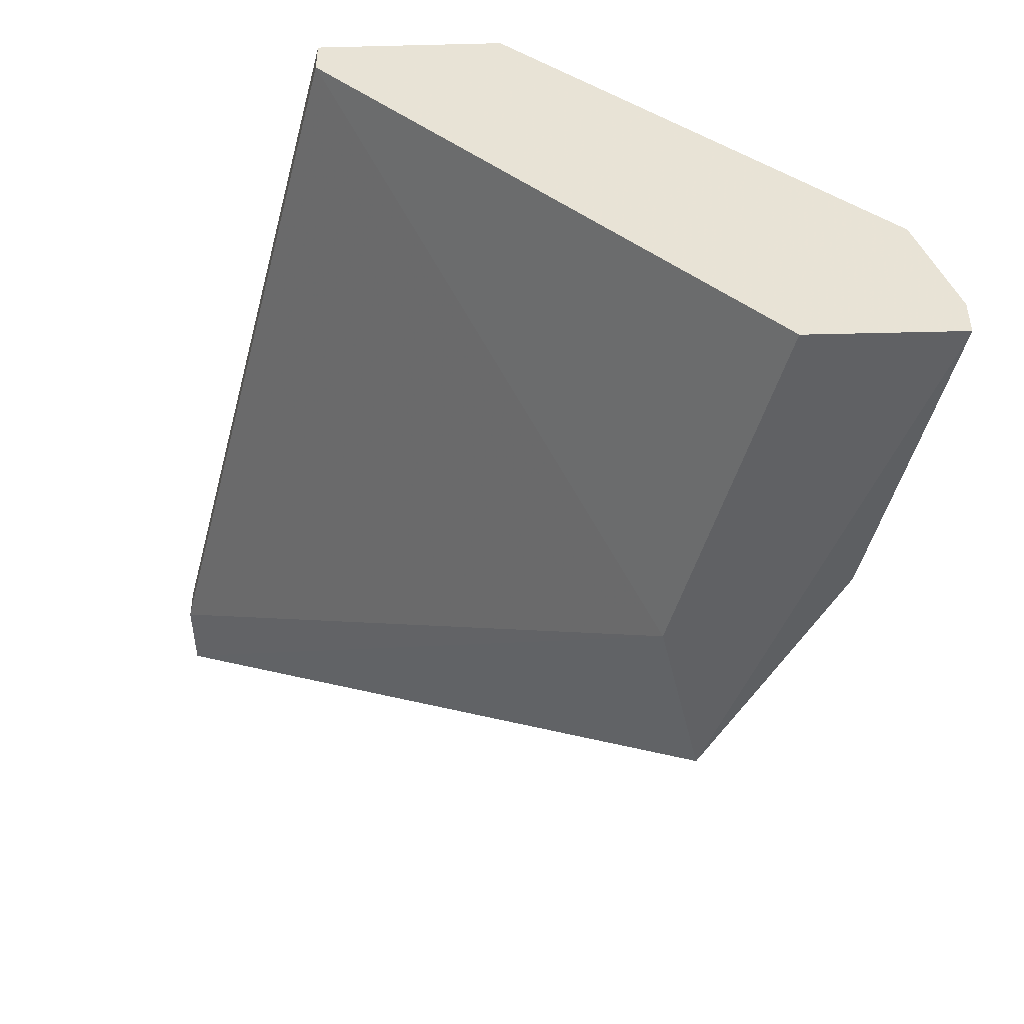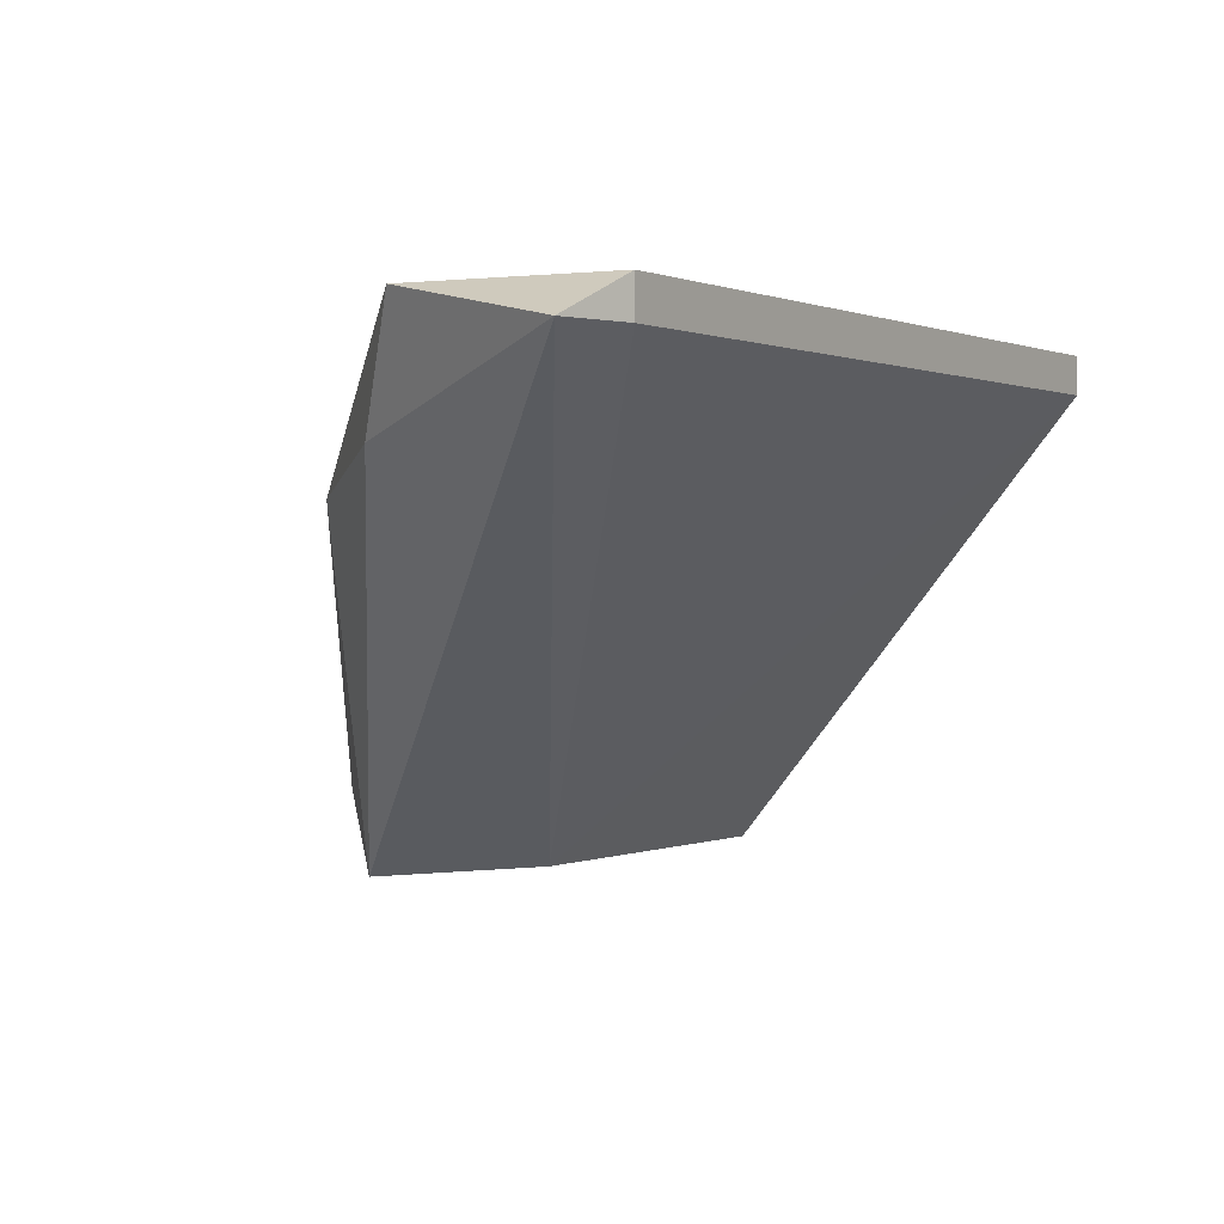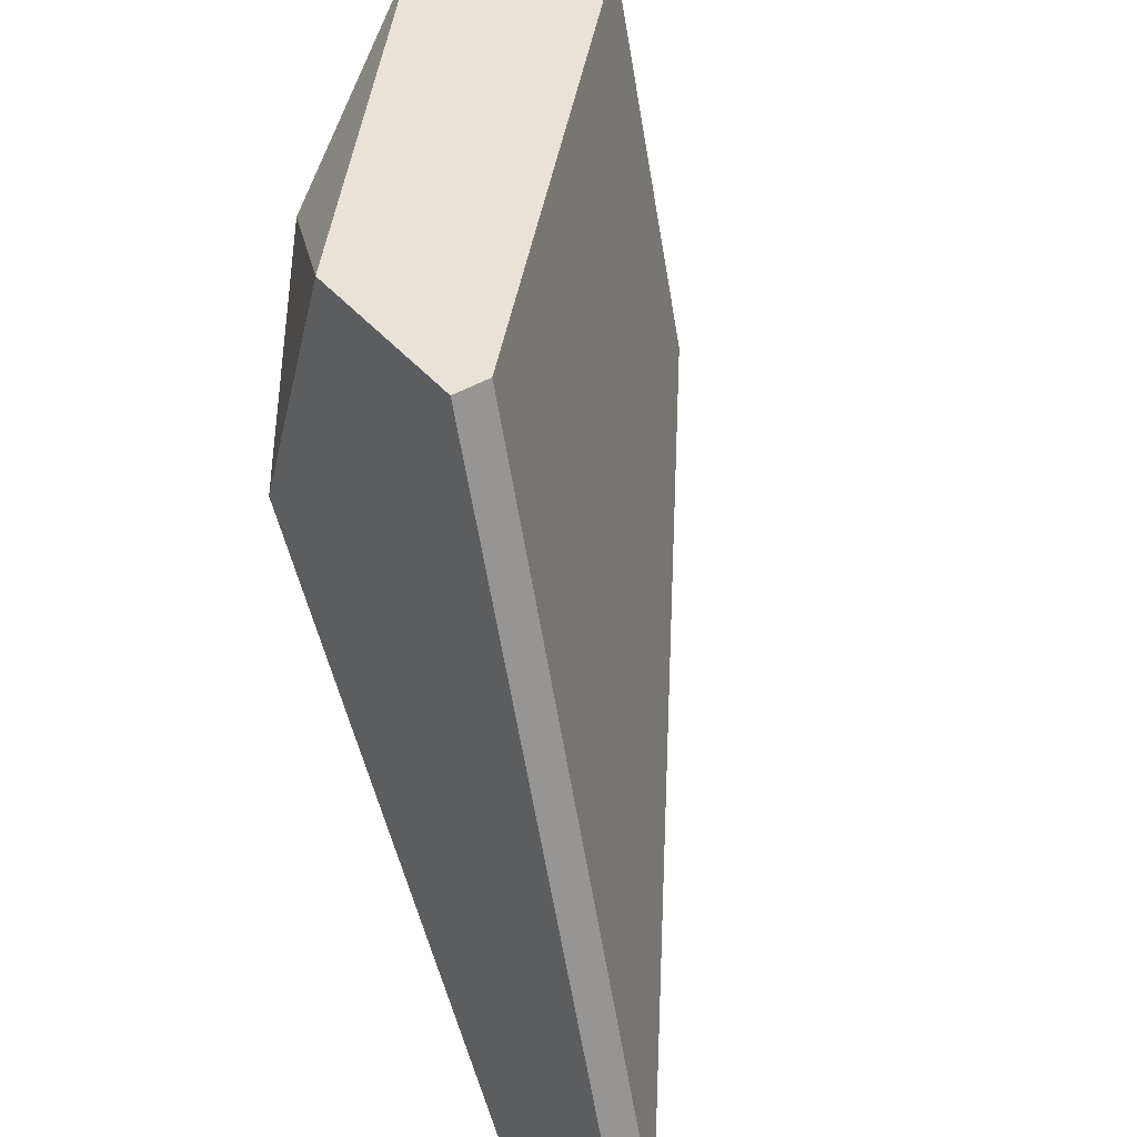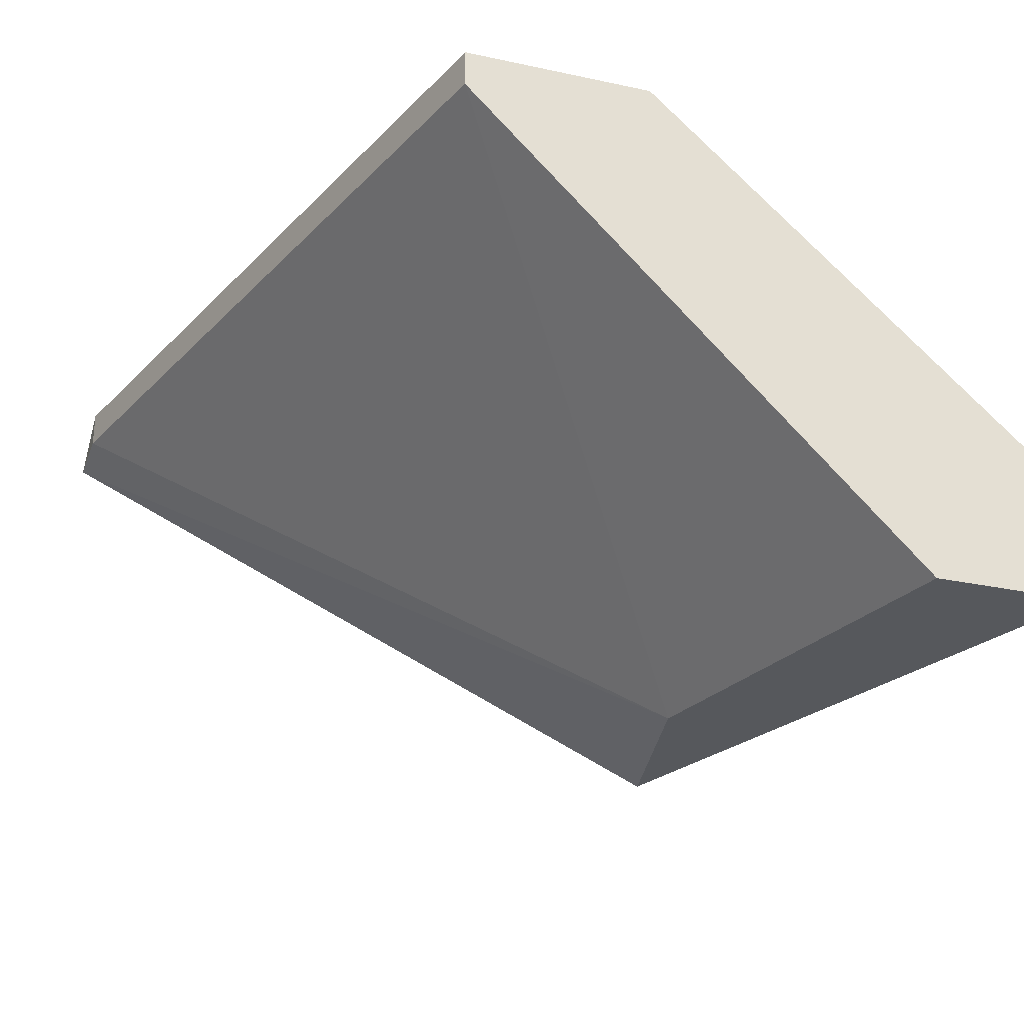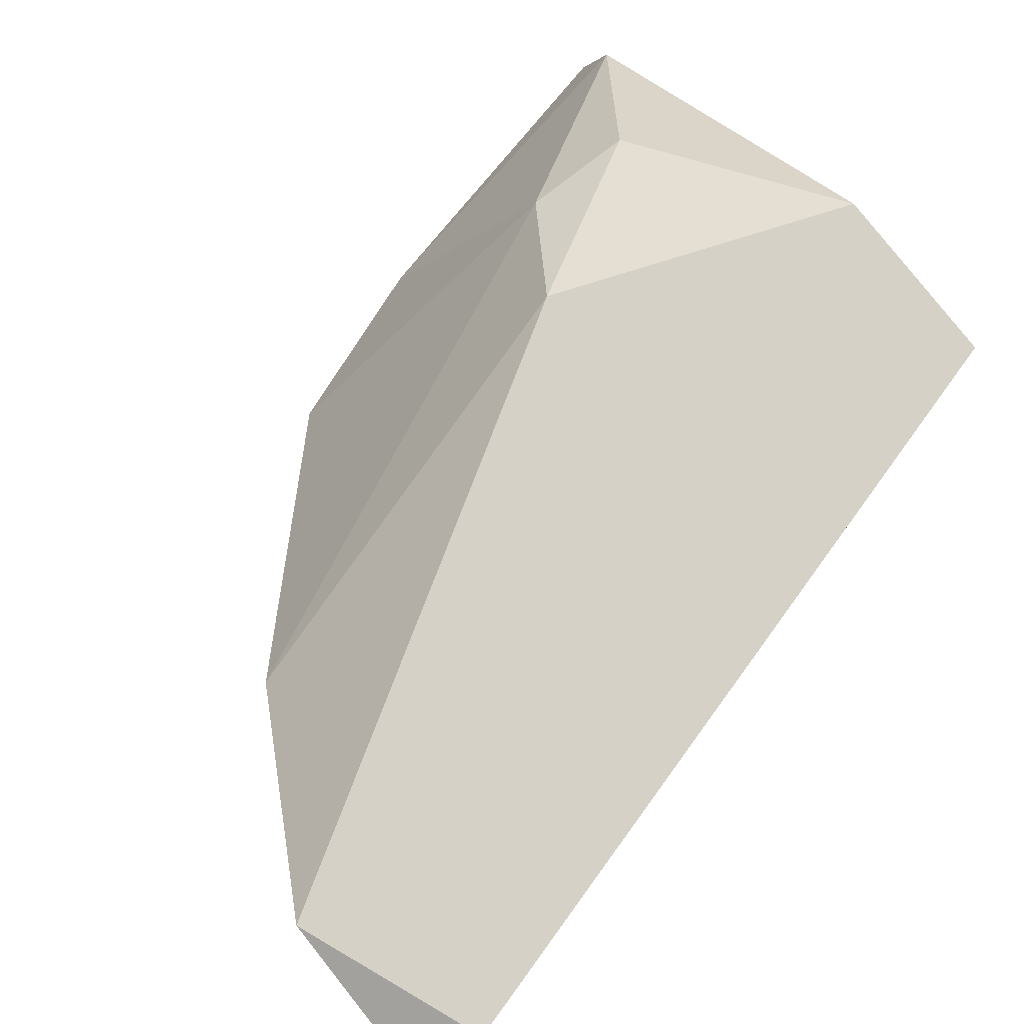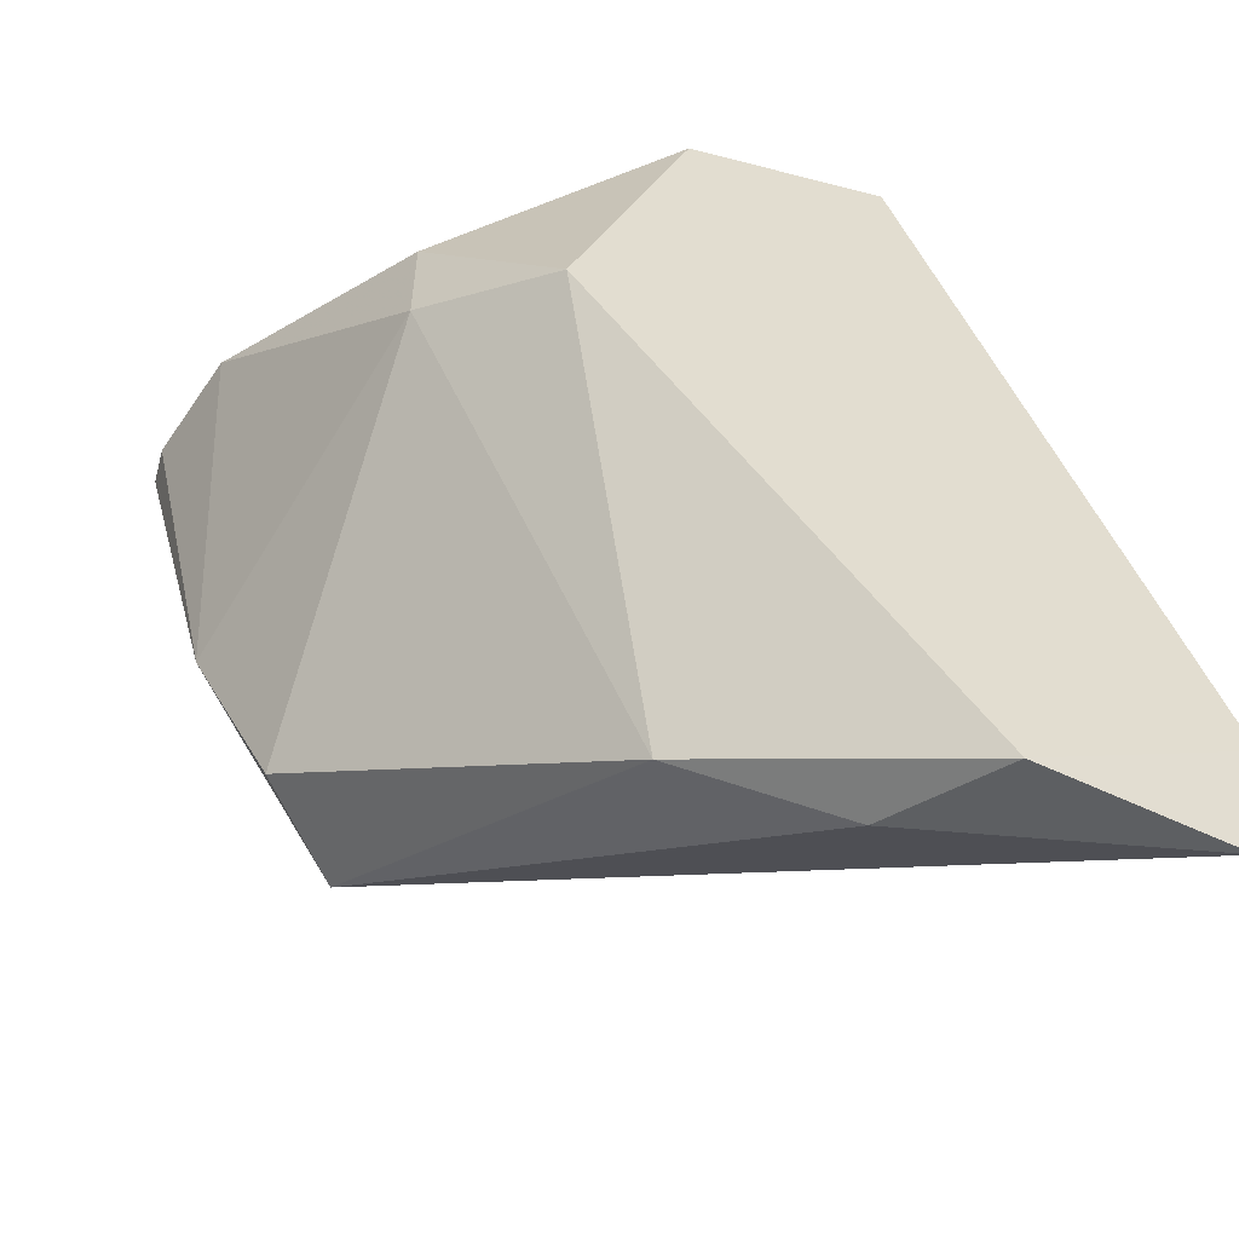
<metadata>
{"format":"obj","ext":"obj","renderer":"f3d","projection":"perspective","resolution":1024,"background":"white","views":[{"elev":-47.0,"azim":1.6,"up":"+Y"},{"elev":0.3,"azim":-132.5,"up":"+Y"},{"elev":41.5,"azim":-126.0,"up":"+Z"},{"elev":-28.2,"azim":-18.1,"up":"+Y"},{"elev":78.9,"azim":-127.9,"up":"+Y"},{"elev":-55.9,"azim":164.7,"up":"+Z"}]}
</metadata>
<code>
v 0.04669 0.007158 -0.02174
v 0.04578 0.004437 -0.0299
v 0.03762 0.01532 -0.02174
v 0.03762 0.01169 -0.03987
v 0.04306 0.0126 -0.02718
v 0.04306 0.0126 -0.02446
v 0.04034 0.01532 -0.02899
v 0.03399 0.0126 -0.04169
v 0.03218 0.01532 -0.0426
v 0.04397 0.005344 -0.03443
v 0.04397 0.003529 -0.02174
v 0.03309 0.01532 -0.02174
v 0.03309 0.01441 -0.02174
v 0.04215 0.003529 -0.03534
v 0.04125 0.003529 -0.03081
v 0.02764 0.01532 -0.04078
v 0.02764 0.01441 -0.04078
v 0.02764 0.01441 -0.0426
v 0.0476 0.004437 -0.02174
v 0.0476 0.003529 -0.02174
f 5 1 2
f 20 19 13
f 8 14 18
f 20 13 11
f 14 20 11
f 13 19 3
f 8 18 9
f 3 7 9
f 18 14 15
f 11 13 15
f 14 11 15
f 14 8 4
f 10 14 4
f 8 9 4
f 9 7 4
f 4 7 5
f 10 4 5
f 9 18 16
f 3 9 16
f 18 15 17
f 15 13 17
f 13 16 17
f 16 18 17
f 7 3 6
f 5 7 6
f 13 3 12
f 16 13 12
f 3 16 12
f 3 19 1
f 6 3 1
f 5 6 1
f 19 20 2
f 20 14 2
f 14 10 2
f 10 5 2
f 1 19 2

</code>
